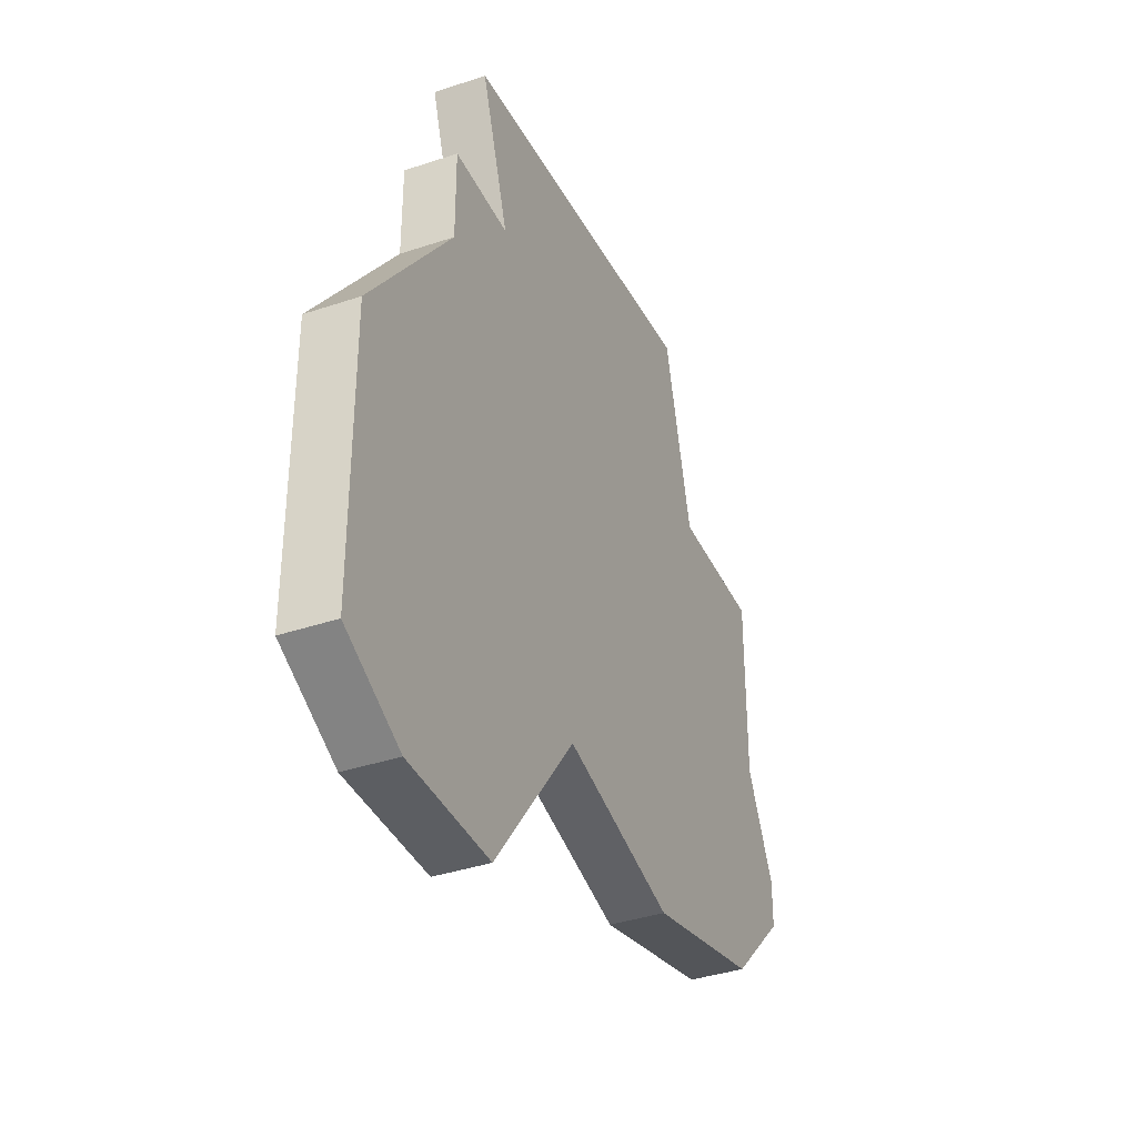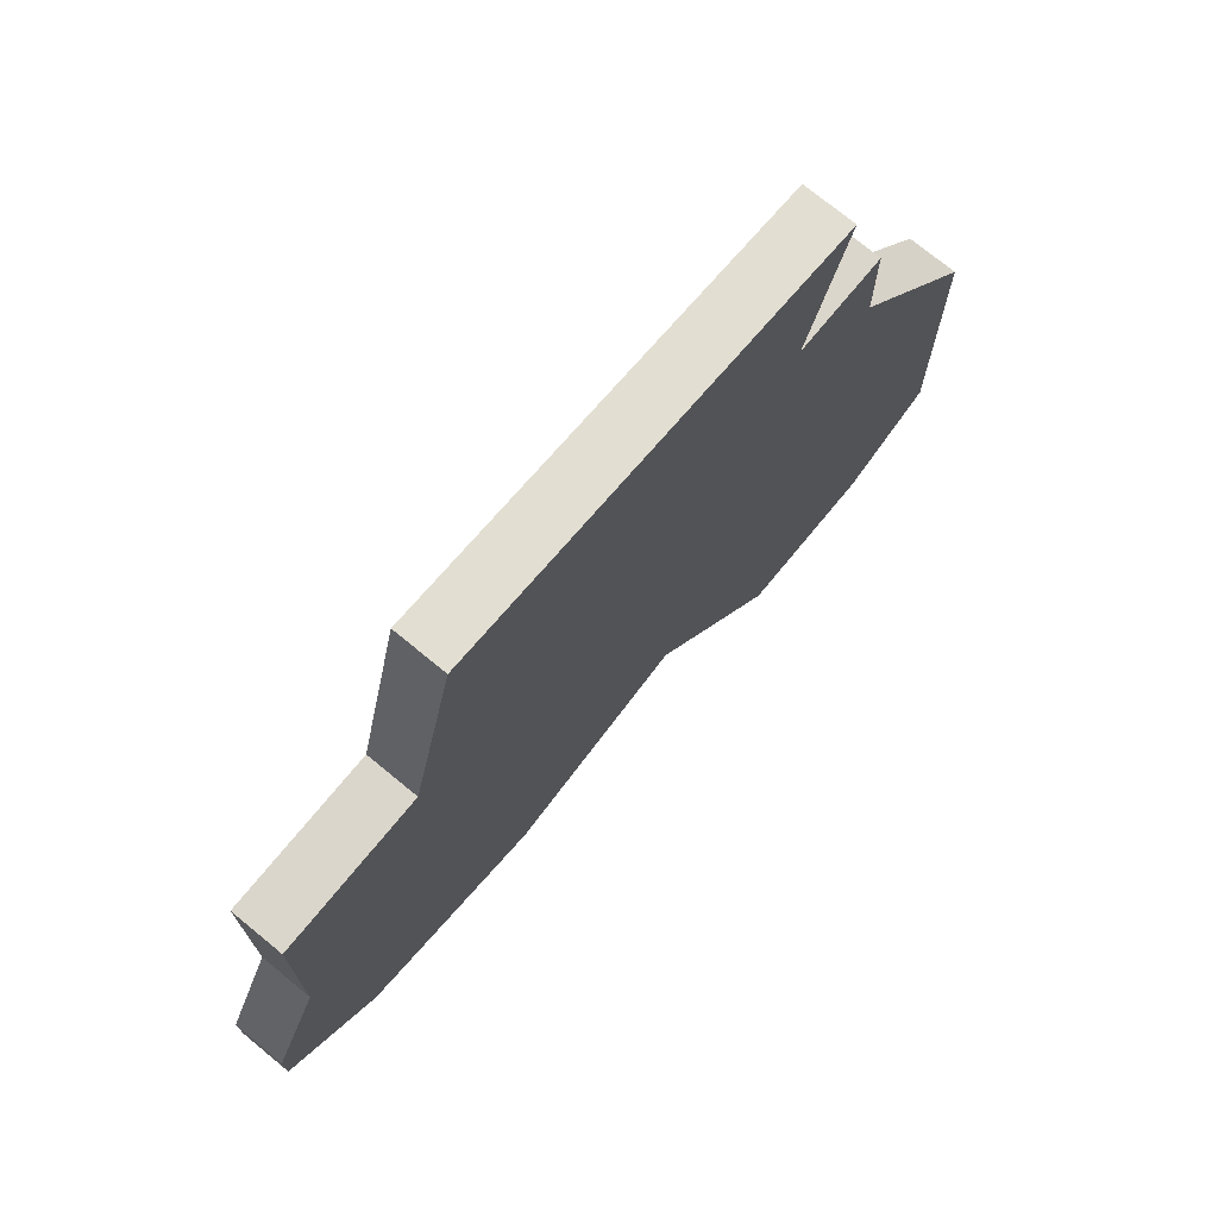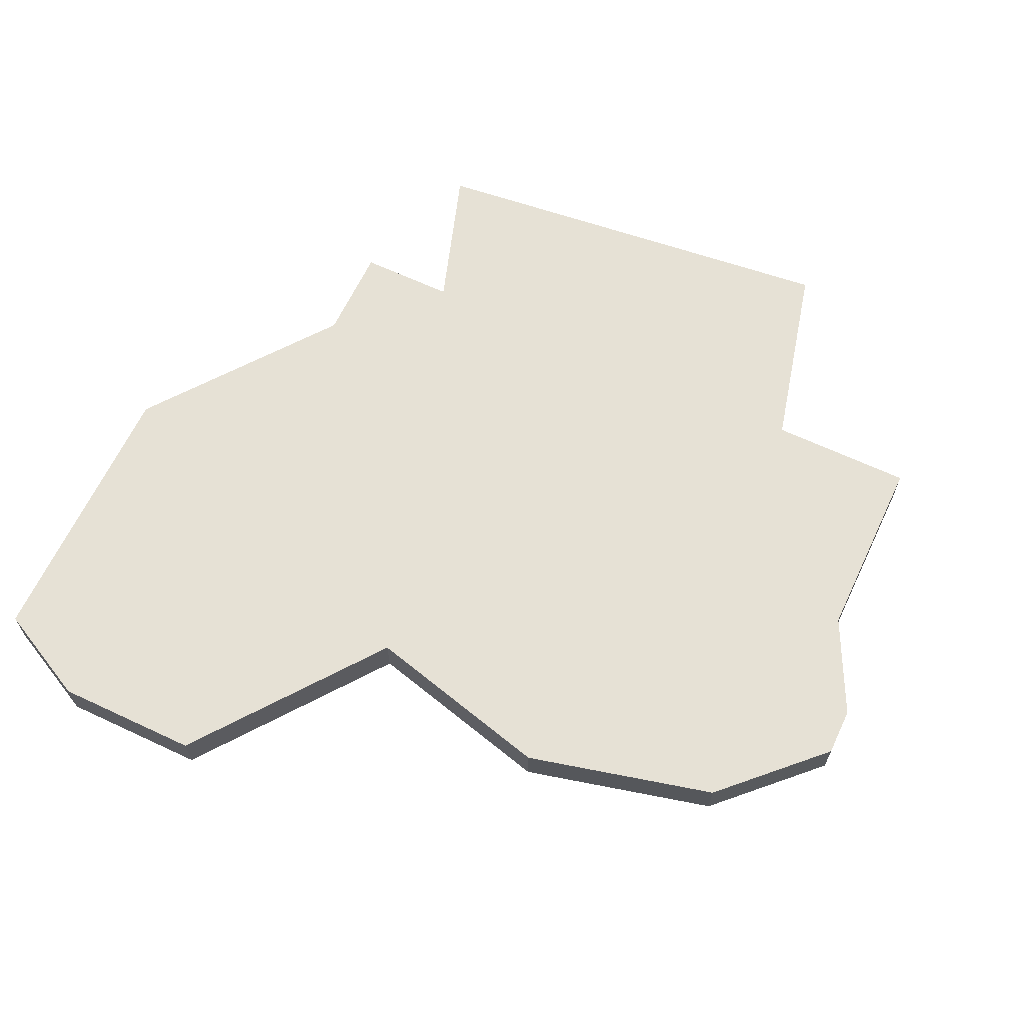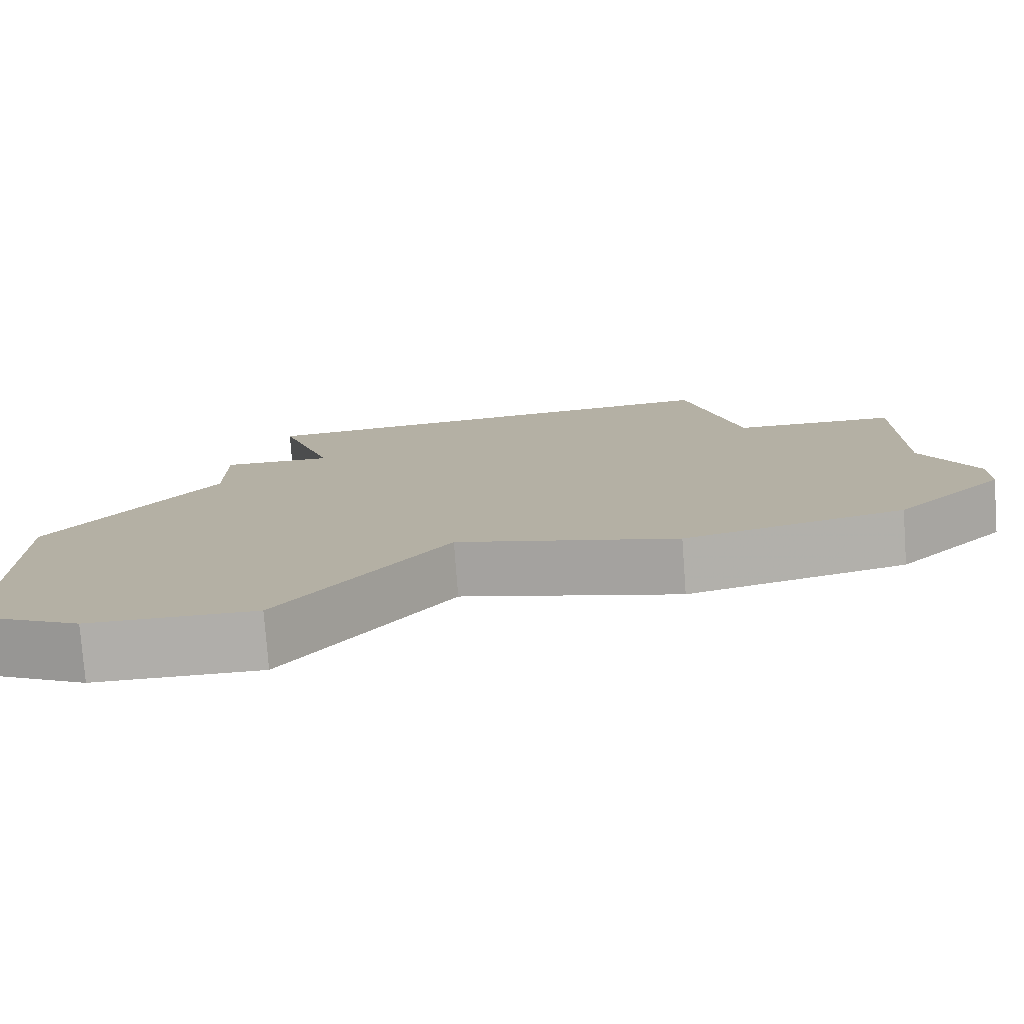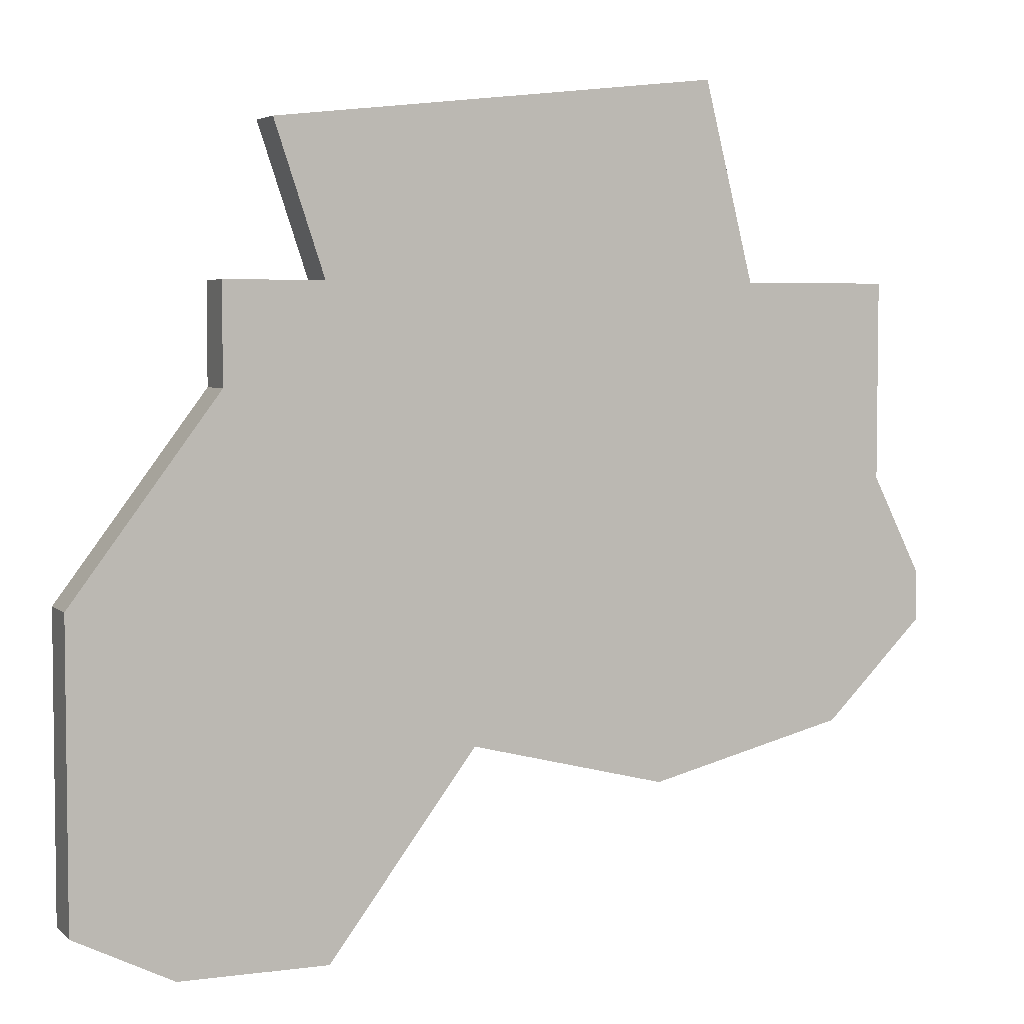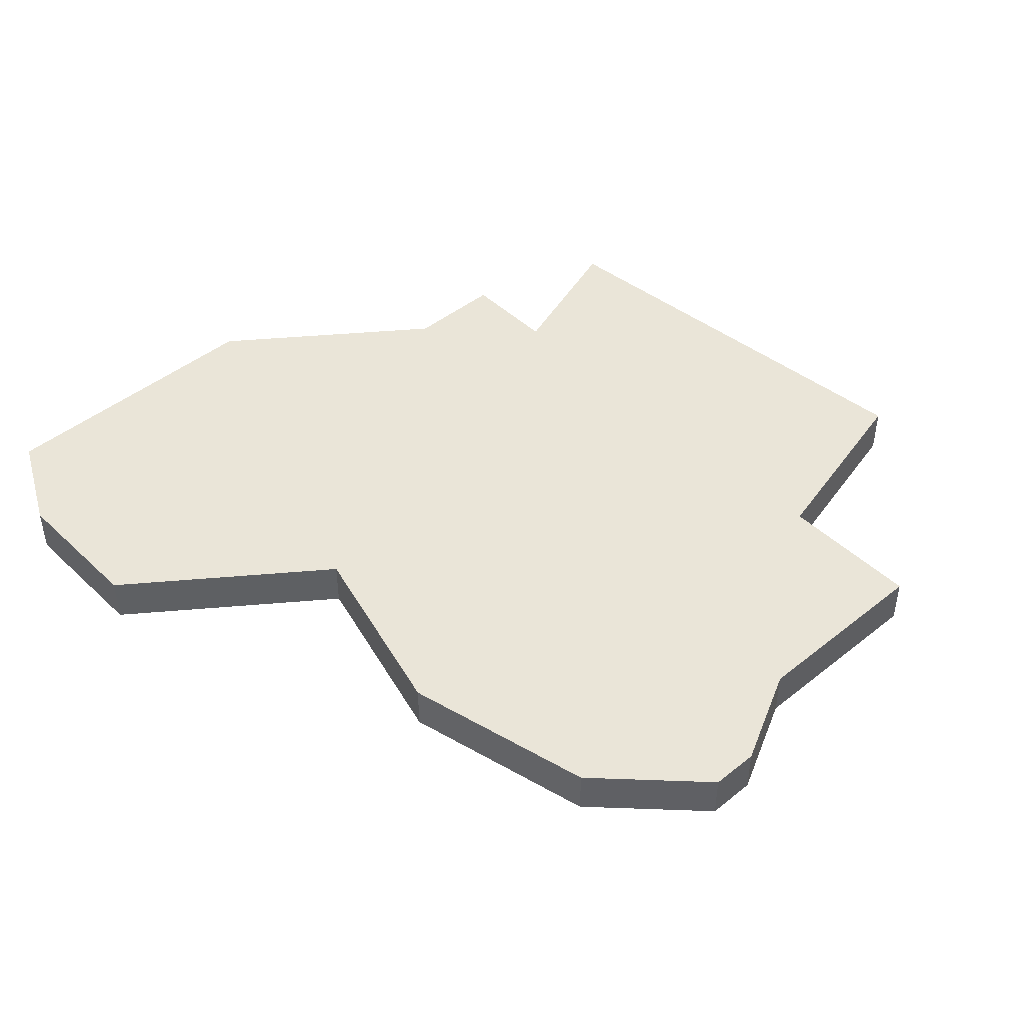
<metadata>
{"format":"obj","ext":"obj","renderer":"f3d","projection":"perspective","resolution":1024,"background":"white","views":[{"elev":-38.1,"azim":-66.9,"up":"+Y"},{"elev":73.6,"azim":129.4,"up":"+Y"},{"elev":64.6,"azim":25.3,"up":"+Z"},{"elev":-77.8,"azim":4.2,"up":"+Y"},{"elev":4.5,"azim":-23.3,"up":"+Y"},{"elev":45.4,"azim":47.4,"up":"+Z"}]}
</metadata>
<code>
v 2800 -474 0
v 2801 -477 0
v 2799 -477 0
v 2799 -479 0
v 2796 -483 0
v 2796 -489 0
v 2798 -490 0
v 2801 -490 0
v 2804 -486 0
v 2808 -487 0
v 2812 -486 0
v 2814 -484 0
v 2814 -483 0
v 2813 -481 0
v 2813 -477 0
v 2810 -477 0
v 2809 -473 0
v 2800 -474 1
v 2801 -477 1
v 2799 -477 1
v 2799 -479 1
v 2796 -483 1
v 2796 -489 1
v 2798 -490 1
v 2801 -490 1
v 2804 -486 1
v 2808 -487 1
v 2812 -486 1
v 2814 -484 1
v 2814 -483 1
v 2813 -481 1
v 2813 -477 1
v 2810 -477 1
v 2809 -473 1
f 2 1 17
f 4 3 2
f 6 5 4
f 8 7 6
f 11 10 9
f 13 12 11
f 16 15 14
f 2 17 16
f 6 4 2
f 9 8 6
f 13 11 9
f 16 14 13
f 6 2 16
f 16 13 9
f 9 6 16
f 34 18 19
f 19 20 21
f 21 22 23
f 23 24 25
f 26 27 28
f 28 29 30
f 31 32 33
f 33 34 19
f 19 21 23
f 23 25 26
f 26 28 30
f 30 31 33
f 33 19 23
f 26 30 33
f 33 23 26
f 19 18 2
f 2 18 1
f 20 19 3
f 3 19 2
f 21 20 4
f 4 20 3
f 22 21 5
f 5 21 4
f 23 22 6
f 6 22 5
f 24 23 7
f 7 23 6
f 25 24 8
f 8 24 7
f 26 25 9
f 9 25 8
f 27 26 10
f 10 26 9
f 28 27 11
f 11 27 10
f 29 28 12
f 12 28 11
f 30 29 13
f 13 29 12
f 31 30 14
f 14 30 13
f 32 31 15
f 15 31 14
f 33 32 16
f 16 32 15
f 18 34 1
f 1 34 17
f 34 33 17
f 17 33 16

</code>
